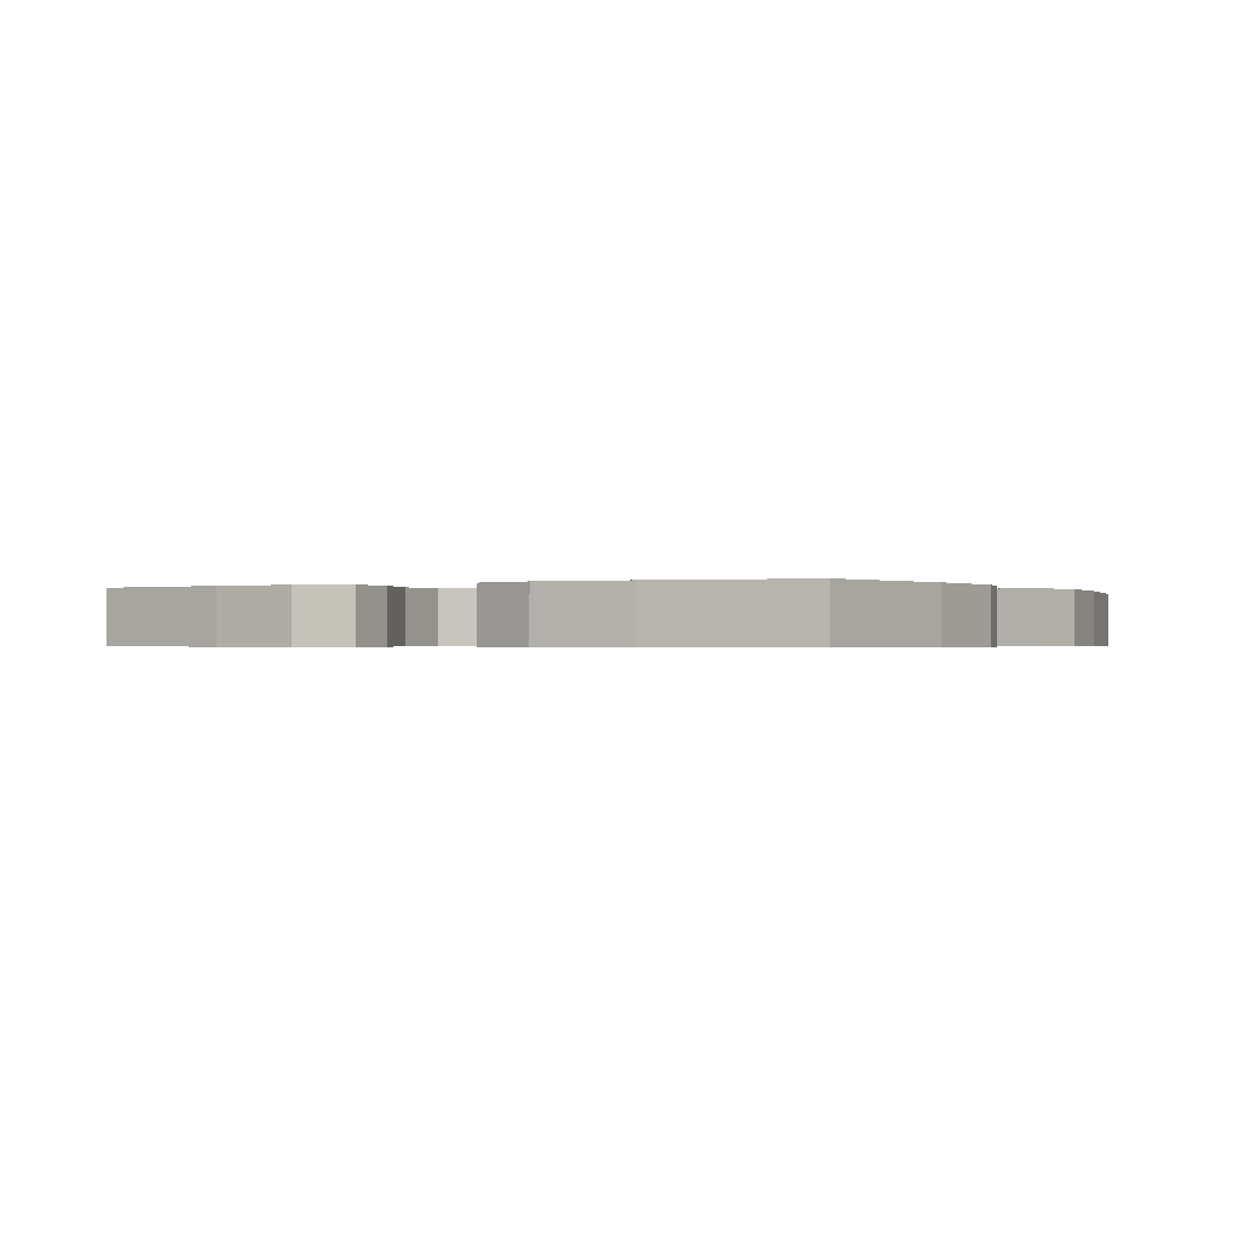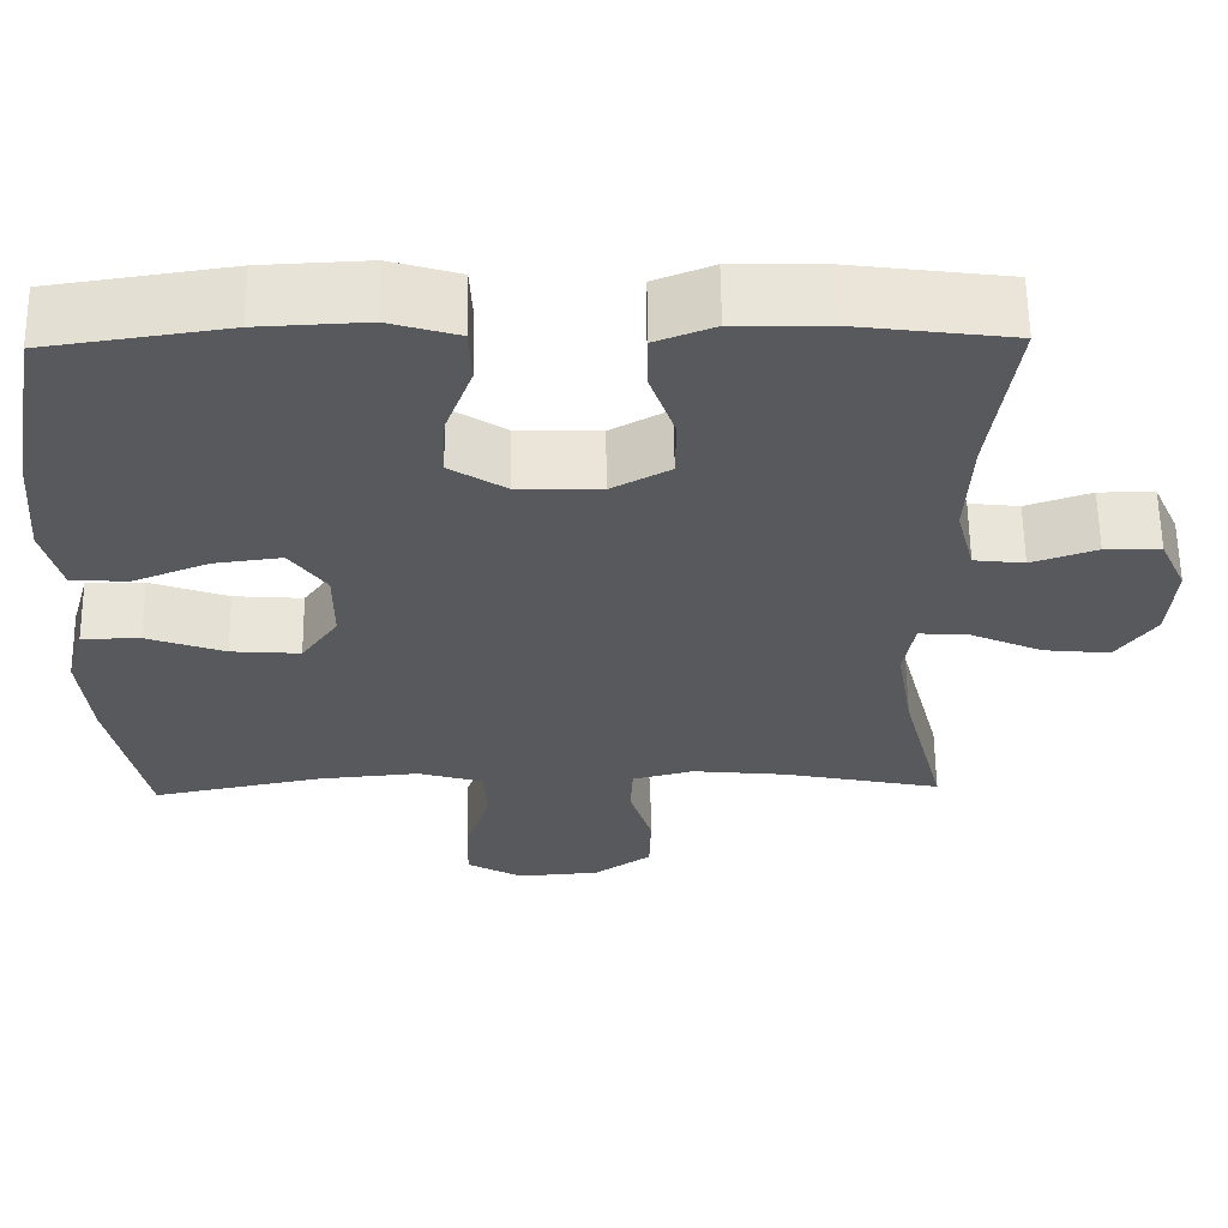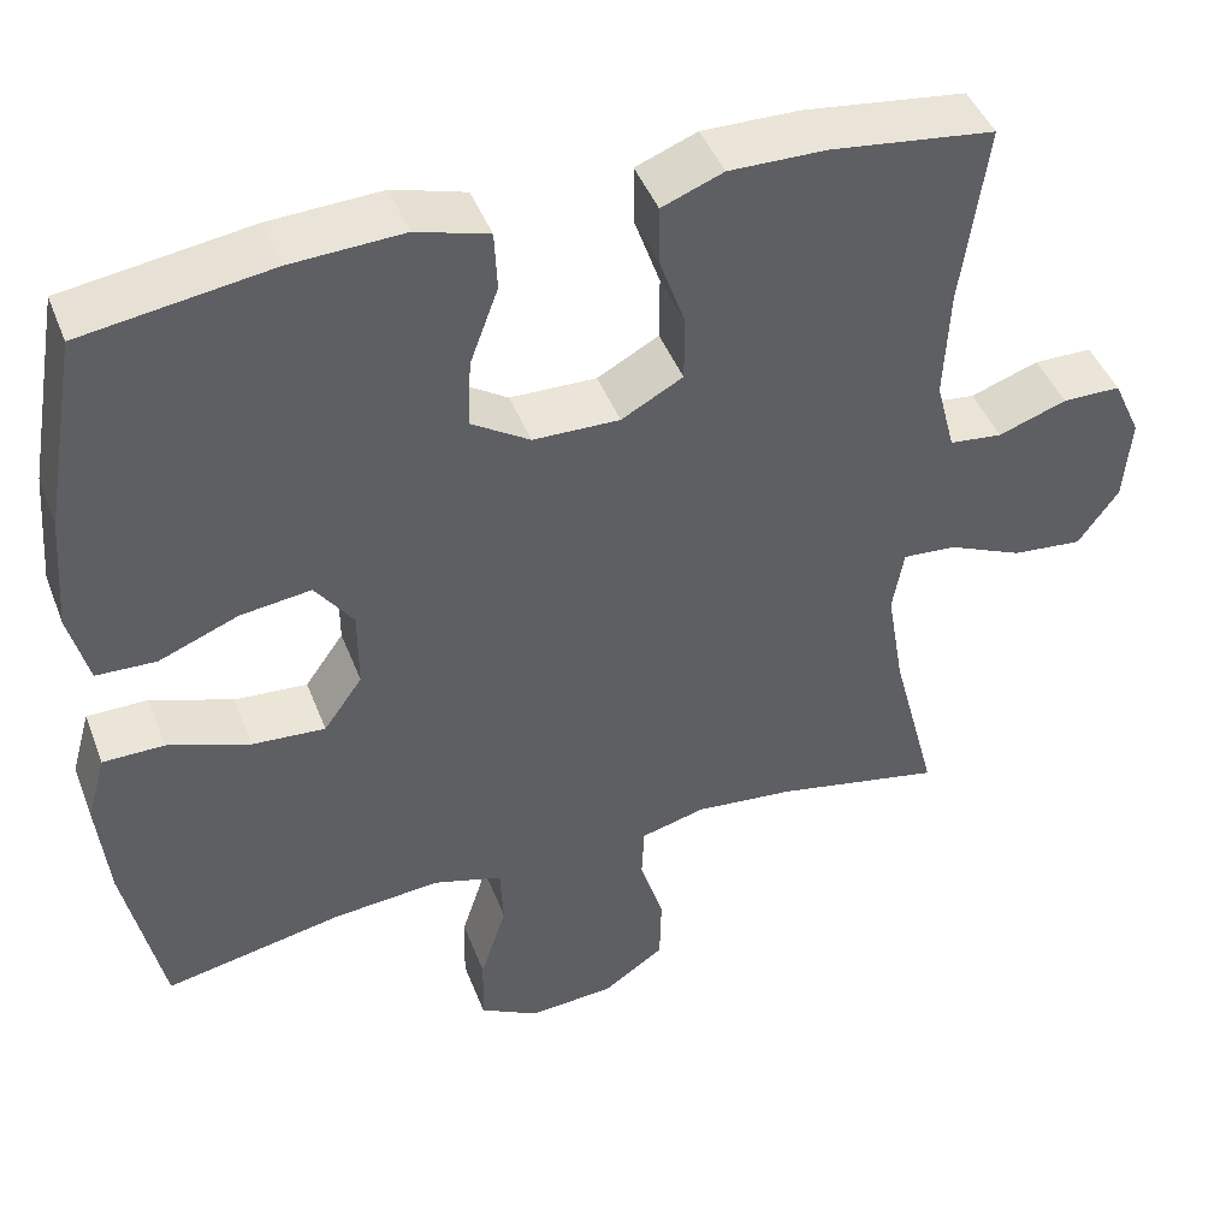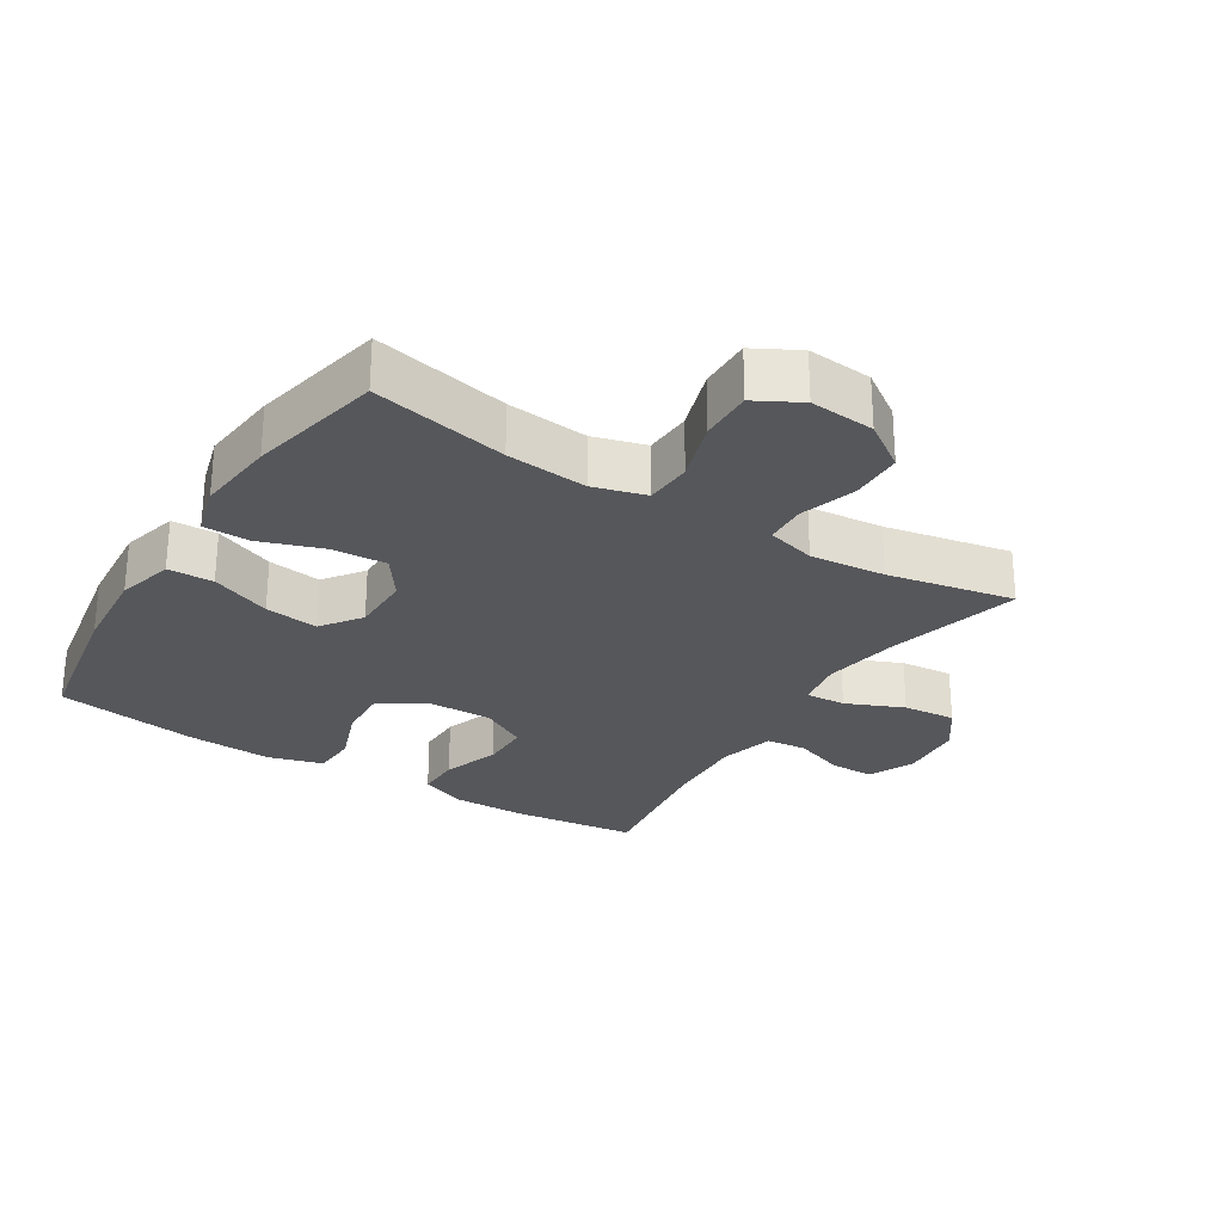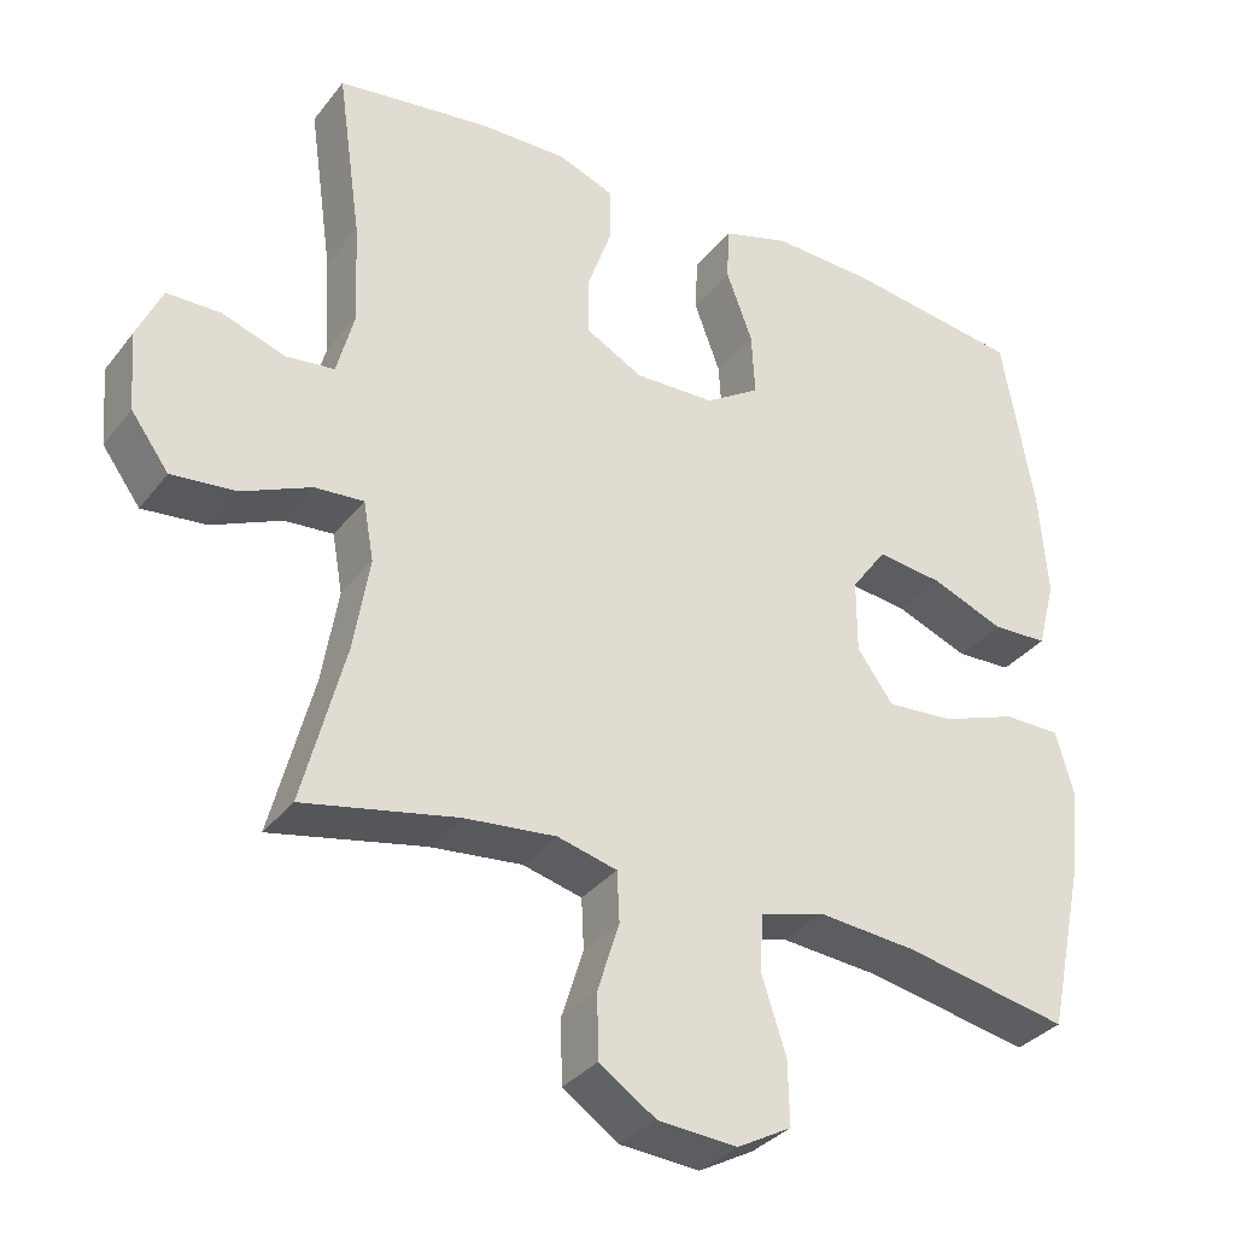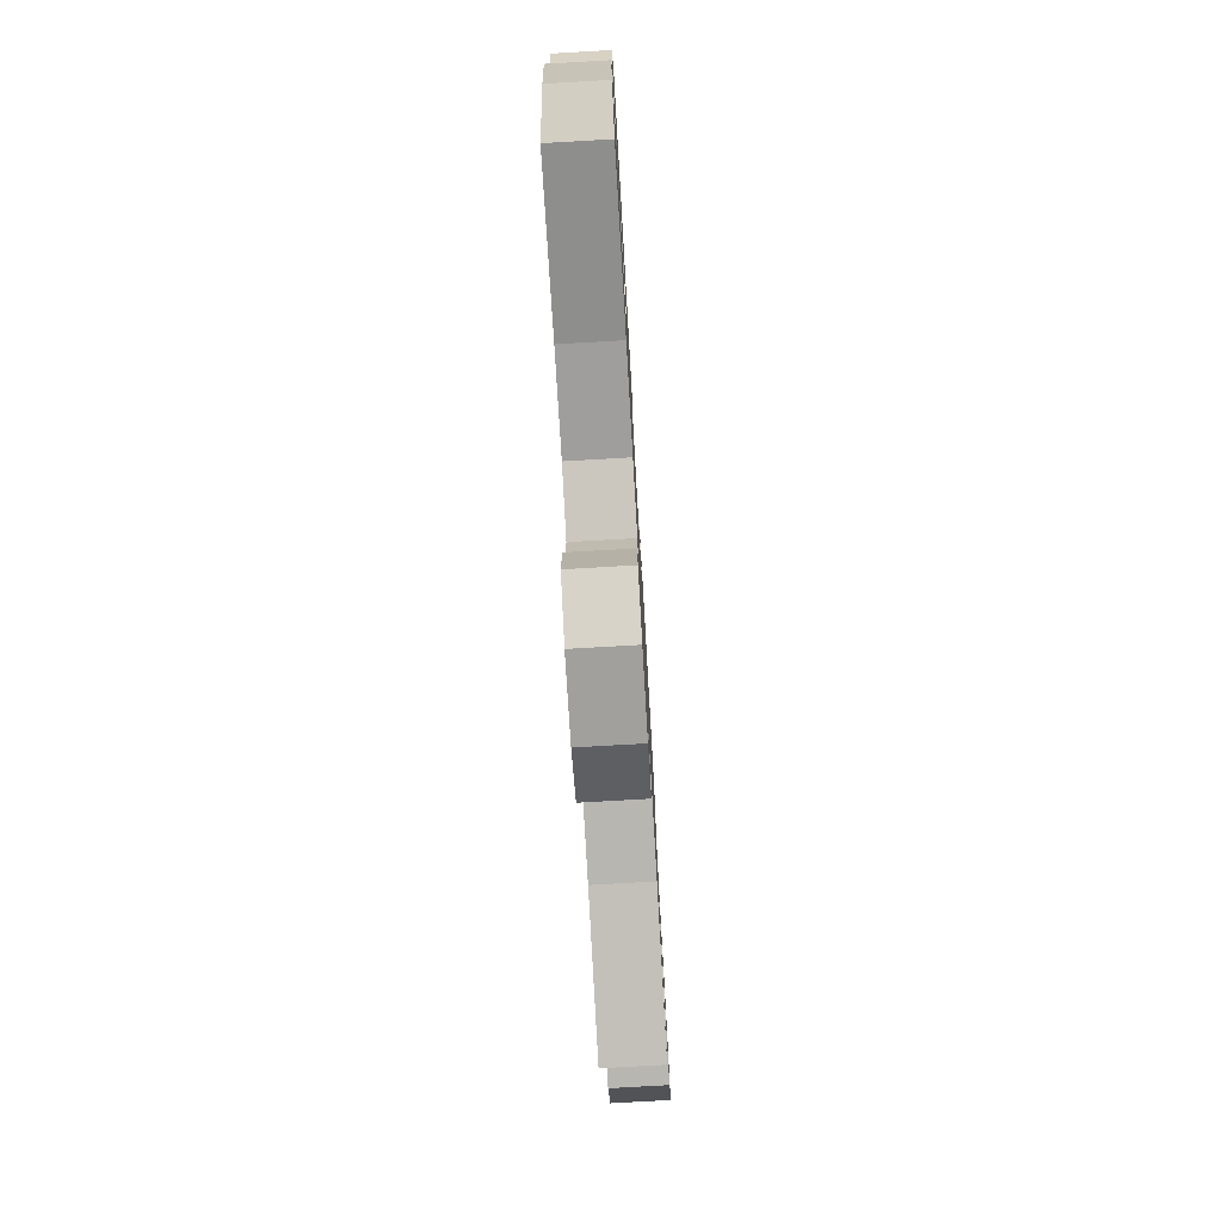
<metadata>
{"format":"obj","ext":"obj","renderer":"f3d","projection":"perspective","resolution":1024,"background":"white","views":[{"elev":-0.5,"azim":28.2,"up":"+Y"},{"elev":60.3,"azim":179.3,"up":"+Z"},{"elev":44.5,"azim":159.6,"up":"+Z"},{"elev":-27.4,"azim":147.8,"up":"+Y"},{"elev":-33.2,"azim":-31.7,"up":"+Z"},{"elev":-76.0,"azim":93.3,"up":"+Z"}]}
</metadata>
<code>
o path1174
v -0.4547 0.0375 0.3167
v -0.4482 0.0375 0.1868
v -0.4706 0.0375 0.1009
v -0.5331 0.0375 0.09384
v -0.6138 0.0375 0.1218
v -0.6828 0.0375 0.1213
v -0.7153 0.0375 0.05004
v -0.7069 0.0375 -0.05034
v -0.6584 0.0375 -0.1172
v -0.576 0.0375 -0.1091
v -0.487 0.0375 -0.07015
v -0.4242 0.0375 -0.06564
v -0.4108 0.0375 -0.1411
v -0.4313 0.0375 -0.2626
v -0.4852 0.0375 -0.4685
v -0.288 0.0375 -0.4287
v -0.1703 0.0375 -0.417
v -0.09409 0.0375 -0.4368
v -0.09101 0.0375 -0.5014
v -0.1189 0.0375 -0.5893
v -0.117 0.0375 -0.6707
v -0.04504 0.0375 -0.7197
v 0.05635 0.0375 -0.7275
v 0.1262 0.0375 -0.6894
v 0.1243 0.0375 -0.6076
v 0.09339 0.0375 -0.5119
v 0.09695 0.0375 -0.4389
v 0.1789 0.0375 -0.4151
v 0.3052 0.0375 -0.4264
v 0.5167 0.0375 -0.4685
v 0.5615 0.0375 -0.2603
v 0.5746 0.0375 -0.1365
v 0.5523 0.0375 -0.0573
v 0.4799 0.0375 -0.05677
v 0.3829 0.0375 -0.09117
v 0.2968 0.0375 -0.09741
v 0.2511 0.0375 -0.03319
v 0.2511 0.0375 0.06061
v 0.2961 0.0375 0.1223
v 0.3797 0.0375 0.1118
v 0.4738 0.0375 0.07437
v 0.5446 0.0375 0.07705
v 0.5677 0.0375 0.1659
v 0.5569 0.0375 0.3031
v 0.5167 0.0375 0.5332
v 0.2944 0.0375 0.5659
v 0.1616 0.0375 0.5723
v 0.07564 0.0375 0.5468
v 0.07239 0.0375 0.4771
v 0.1061 0.0375 0.386
v 0.1104 0.0375 0.3052
v 0.0406 0.0375 0.2609
v -0.06199 0.0375 0.2586
v -0.1346 0.0375 0.2982
v -0.135 0.0375 0.3746
v -0.1043 0.0375 0.4627
v -0.1038 0.0375 0.5319
v -0.1767 0.0375 0.5601
v -0.2916 0.0375 0.5582
v -0.4852 0.0375 0.5332
v -0.4547 -0.0375 0.3167
v -0.4482 -0.0375 0.1868
v -0.4706 -0.0375 0.1009
v -0.5331 -0.0375 0.09384
v -0.6138 -0.0375 0.1218
v -0.6828 -0.0375 0.1213
v -0.7153 -0.0375 0.05004
v -0.7069 -0.0375 -0.05034
v -0.6584 -0.0375 -0.1172
v -0.576 -0.0375 -0.1091
v -0.487 -0.0375 -0.07015
v -0.4242 -0.0375 -0.06564
v -0.4108 -0.0375 -0.1411
v -0.4313 -0.0375 -0.2626
v -0.4852 -0.0375 -0.4685
v -0.288 -0.0375 -0.4287
v -0.1703 -0.0375 -0.417
v -0.09409 -0.0375 -0.4368
v -0.09101 -0.0375 -0.5014
v -0.1189 -0.0375 -0.5893
v -0.117 -0.0375 -0.6707
v -0.04504 -0.0375 -0.7197
v 0.05635 -0.0375 -0.7275
v 0.1262 -0.0375 -0.6894
v 0.1243 -0.0375 -0.6076
v 0.09339 -0.0375 -0.5119
v 0.09695 -0.0375 -0.4389
v 0.1789 -0.0375 -0.4151
v 0.3052 -0.0375 -0.4264
v 0.5167 -0.0375 -0.4685
v 0.5615 -0.0375 -0.2603
v 0.5746 -0.0375 -0.1365
v 0.5523 -0.0375 -0.0573
v 0.4799 -0.0375 -0.05677
v 0.3829 -0.0375 -0.09117
v 0.2968 -0.0375 -0.09741
v 0.2511 -0.0375 -0.03319
v 0.2511 -0.0375 0.06061
v 0.2961 -0.0375 0.1223
v 0.3797 -0.0375 0.1118
v 0.4738 -0.0375 0.07437
v 0.5446 -0.0375 0.07705
v 0.5677 -0.0375 0.1659
v 0.5569 -0.0375 0.3031
v 0.5167 -0.0375 0.5332
v 0.2944 -0.0375 0.5659
v 0.1616 -0.0375 0.5723
v 0.07564 -0.0375 0.5468
v 0.07239 -0.0375 0.4771
v 0.1061 -0.0375 0.386
v 0.1104 -0.0375 0.3052
v 0.0406 -0.0375 0.2609
v -0.06199 -0.0375 0.2586
v -0.1346 -0.0375 0.2982
v -0.135 -0.0375 0.3746
v -0.1043 -0.0375 0.4627
v -0.1038 -0.0375 0.5319
v -0.1767 -0.0375 0.5601
v -0.2916 -0.0375 0.5582
v -0.4852 -0.0375 0.5332
v -0.04504 0.0375 -0.7197
v 0.05635 0.0375 -0.7275
v 0.1262 0.0375 -0.6894
v 0.1262 0.0375 -0.6894
v -0.117 0.0375 -0.6707
v 0.1243 0.0375 -0.6076
v -0.1189 0.0375 -0.5893
v 0.09339 0.0375 -0.5119
v -0.09101 0.0375 -0.5014
v 0.09695 0.0375 -0.4389
v 0.09695 0.0375 -0.4389
v -0.09409 0.0375 -0.4368
v -0.09409 0.0375 -0.4368
v -0.4852 0.0375 -0.4685
v -0.4852 0.0375 -0.4685
v -0.288 0.0375 -0.4287
v 0.3052 0.0375 -0.4264
v 0.5167 0.0375 -0.4685
v 0.5167 0.0375 -0.4685
v 0.1789 0.0375 -0.4151
v -0.1703 0.0375 -0.417
v -0.4313 0.0375 -0.2626
v 0.5615 0.0375 -0.2603
v -0.4108 0.0375 -0.1411
v 0.5746 0.0375 -0.1365
v -0.4242 0.0375 -0.06564
v -0.4242 0.0375 -0.06564
v 0.3829 0.0375 -0.09117
v 0.2968 0.0375 -0.09741
v 0.5523 0.0375 -0.0573
v 0.5523 0.0375 -0.0573
v -0.7069 0.0375 -0.05034
v -0.6584 0.0375 -0.1172
v -0.576 0.0375 -0.1091
v -0.487 0.0375 -0.07015
v 0.2511 0.0375 -0.03319
v 0.4799 0.0375 -0.05677
v -0.7153 0.0375 0.05004
v 0.2511 0.0375 0.06061
v -0.6828 0.0375 0.1213
v -0.6828 0.0375 0.1213
v 0.2961 0.0375 0.1223
v 0.2961 0.0375 0.1223
v 0.3797 0.0375 0.1118
v 0.4738 0.0375 0.07437
v 0.5446 0.0375 0.07705
v 0.5446 0.0375 0.07705
v 0.5677 0.0375 0.1659
v -0.6138 0.0375 0.1218
v -0.5331 0.0375 0.09384
v -0.4706 0.0375 0.1009
v -0.4706 0.0375 0.1009
v -0.4482 0.0375 0.1868
v 0.5569 0.0375 0.3031
v -0.4547 0.0375 0.3167
v 0.0406 0.0375 0.2609
v -0.06199 0.0375 0.2586
v -0.1346 0.0375 0.2982
v -0.1346 0.0375 0.2982
v 0.1104 0.0375 0.3052
v 0.1104 0.0375 0.3052
v -0.135 0.0375 0.3746
v 0.1061 0.0375 0.386
v -0.1043 0.0375 0.4627
v 0.07239 0.0375 0.4771
v -0.1038 0.0375 0.5319
v -0.1038 0.0375 0.5319
v 0.07564 0.0375 0.5468
v 0.07564 0.0375 0.5468
v 0.5167 0.0375 0.5332
v 0.5167 0.0375 0.5332
v -0.4852 0.0375 0.5332
v -0.4852 0.0375 0.5332
v -0.1767 0.0375 0.5601
v -0.2916 0.0375 0.5582
v 0.1616 0.0375 0.5723
v 0.2944 0.0375 0.5659
v -0.04504 -0.0375 -0.7197
v 0.05635 -0.0375 -0.7275
v 0.1262 -0.0375 -0.6894
v 0.1262 -0.0375 -0.6894
v -0.117 -0.0375 -0.6707
v 0.1243 -0.0375 -0.6076
v -0.1189 -0.0375 -0.5893
v 0.09339 -0.0375 -0.5119
v -0.09101 -0.0375 -0.5014
v 0.09695 -0.0375 -0.4389
v 0.09695 -0.0375 -0.4389
v -0.09409 -0.0375 -0.4368
v -0.09409 -0.0375 -0.4368
v -0.4852 -0.0375 -0.4685
v -0.4852 -0.0375 -0.4685
v -0.288 -0.0375 -0.4287
v 0.3052 -0.0375 -0.4264
v 0.5167 -0.0375 -0.4685
v 0.5167 -0.0375 -0.4685
v 0.1789 -0.0375 -0.4151
v -0.1703 -0.0375 -0.417
v -0.4313 -0.0375 -0.2626
v 0.5615 -0.0375 -0.2603
v -0.4108 -0.0375 -0.1411
v 0.5746 -0.0375 -0.1365
v -0.4242 -0.0375 -0.06564
v -0.4242 -0.0375 -0.06564
v 0.3829 -0.0375 -0.09117
v 0.2968 -0.0375 -0.09741
v 0.5523 -0.0375 -0.0573
v 0.5523 -0.0375 -0.0573
v -0.7069 -0.0375 -0.05034
v -0.6584 -0.0375 -0.1172
v -0.576 -0.0375 -0.1091
v -0.487 -0.0375 -0.07015
v 0.2511 -0.0375 -0.03319
v 0.4799 -0.0375 -0.05677
v -0.7153 -0.0375 0.05004
v 0.2511 -0.0375 0.06061
v -0.6828 -0.0375 0.1213
v -0.6828 -0.0375 0.1213
v 0.2961 -0.0375 0.1223
v 0.2961 -0.0375 0.1223
v 0.3797 -0.0375 0.1118
v 0.4738 -0.0375 0.07437
v 0.5446 -0.0375 0.07705
v 0.5446 -0.0375 0.07705
v 0.5677 -0.0375 0.1659
v -0.6138 -0.0375 0.1218
v -0.5331 -0.0375 0.09384
v -0.4706 -0.0375 0.1009
v -0.4706 -0.0375 0.1009
v -0.4482 -0.0375 0.1868
v 0.5569 -0.0375 0.3031
v -0.4547 -0.0375 0.3167
v 0.0406 -0.0375 0.2609
v -0.06199 -0.0375 0.2586
v -0.1346 -0.0375 0.2982
v -0.1346 -0.0375 0.2982
v 0.1104 -0.0375 0.3052
v 0.1104 -0.0375 0.3052
v -0.135 -0.0375 0.3746
v 0.1061 -0.0375 0.386
v -0.1043 -0.0375 0.4627
v 0.07239 -0.0375 0.4771
v -0.1038 -0.0375 0.5319
v -0.1038 -0.0375 0.5319
v 0.07564 -0.0375 0.5468
v 0.07564 -0.0375 0.5468
v 0.5167 -0.0375 0.5332
v 0.5167 -0.0375 0.5332
v -0.4852 -0.0375 0.5332
v -0.4852 -0.0375 0.5332
v -0.1767 -0.0375 0.5601
v -0.2916 -0.0375 0.5582
v 0.1616 -0.0375 0.5723
v 0.2944 -0.0375 0.5659
f 252 272 269
f 217 226 233
f 271 261 263
f 217 233 207
f 232 248 247
f 239 251 274
f 231 247 229
f 207 209 206
f 203 199 200
f 199 203 198
f 243 245 242
f 271 259 261
f 254 255 223
f 214 225 226
f 225 222 234
f 251 241 245
f 239 241 251
f 274 257 239
f 239 257 236
f 233 254 221
f 227 234 222
f 198 204 202
f 220 214 215
f 260 257 274
f 207 233 209
f 246 229 247
f 231 229 230
f 248 255 250
f 250 255 252
f 253 236 257
f 205 204 203
f 272 259 271
f 223 255 248
f 252 259 272
f 273 260 274
f 209 233 218
f 223 248 232
f 218 219 213
f 232 247 231
f 267 274 251
f 214 226 217
f 260 273 262
f 235 246 237
f 233 253 254
f 242 245 241
f 213 219 211
f 262 273 265
f 222 225 220
f 207 206 205
f 233 221 218
f 229 246 235
f 220 225 214
f 221 254 223
f 236 253 233
f 198 203 204
f 204 205 206
f 219 218 221
f 259 252 255
f 22 23 83 82
f 23 124 201 83
f 21 22 82 81
f 24 25 85 84
f 20 21 81 80
f 25 26 86 85
f 19 20 80 79
f 26 131 208 86
f 133 19 79 210
f 135 16 76 212
f 29 139 216 89
f 27 28 88 87
f 17 18 78 77
f 16 17 77 76
f 28 29 89 88
f 14 15 75 74
f 30 31 91 90
f 13 14 74 73
f 31 32 92 91
f 147 13 73 224
f 35 36 96 95
f 32 151 228 92
f 8 9 69 68
f 9 10 70 69
f 10 11 71 70
f 36 37 97 96
f 34 35 95 94
f 33 34 94 93
f 11 12 72 71
f 7 8 68 67
f 37 38 98 97
f 161 7 67 238
f 38 163 240 98
f 40 41 101 100
f 41 167 244 101
f 42 43 103 102
f 5 6 66 65
f 4 5 65 64
f 172 4 64 249
f 2 3 63 62
f 39 40 100 99
f 43 44 104 103
f 1 2 62 61
f 52 53 113 112
f 53 179 256 113
f 181 52 112 258
f 54 55 115 114
f 50 51 111 110
f 55 56 116 115
f 49 50 110 109
f 56 187 264 116
f 189 49 109 266
f 44 191 268 104
f 193 1 61 270
f 57 58 118 117
f 59 60 120 119
f 58 59 119 118
f 47 48 108 107
f 46 47 107 106
f 45 46 106 105
f 175 192 195
f 140 156 149
f 194 186 184
f 140 130 156
f 155 170 171
f 162 197 174
f 154 152 170
f 130 129 132
f 126 123 122
f 122 121 126
f 166 165 168
f 194 184 182
f 177 146 178
f 137 149 148
f 148 157 145
f 174 168 164
f 162 174 164
f 197 162 180
f 162 159 180
f 156 144 177
f 150 145 157
f 121 125 127
f 143 138 137
f 183 197 180
f 130 132 156
f 169 170 152
f 154 153 152
f 171 173 178
f 173 175 178
f 176 180 159
f 128 126 127
f 195 194 182
f 146 171 178
f 175 195 182
f 196 197 183
f 132 141 156
f 146 155 171
f 141 136 142
f 155 154 170
f 190 174 197
f 137 140 149
f 183 185 196
f 158 160 169
f 156 177 176
f 165 164 168
f 136 134 142
f 185 188 196
f 145 143 148
f 130 128 129
f 156 141 144
f 152 158 169
f 143 137 148
f 144 146 177
f 159 156 176
f 121 127 126
f 127 129 128
f 142 144 141
f 182 178 175

</code>
